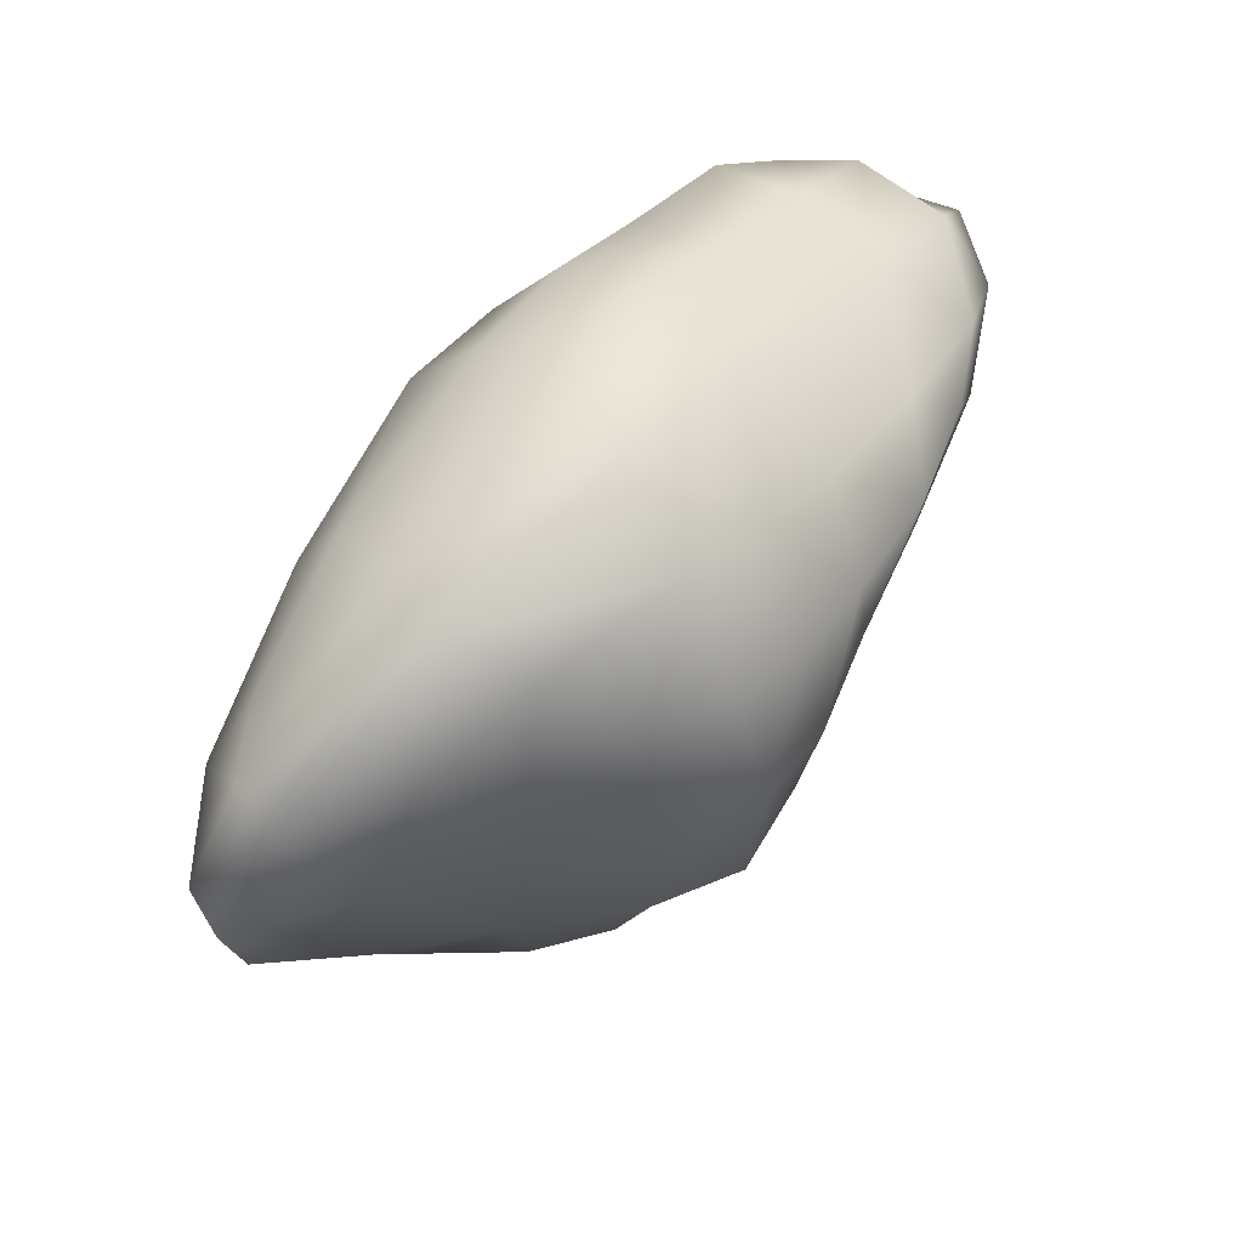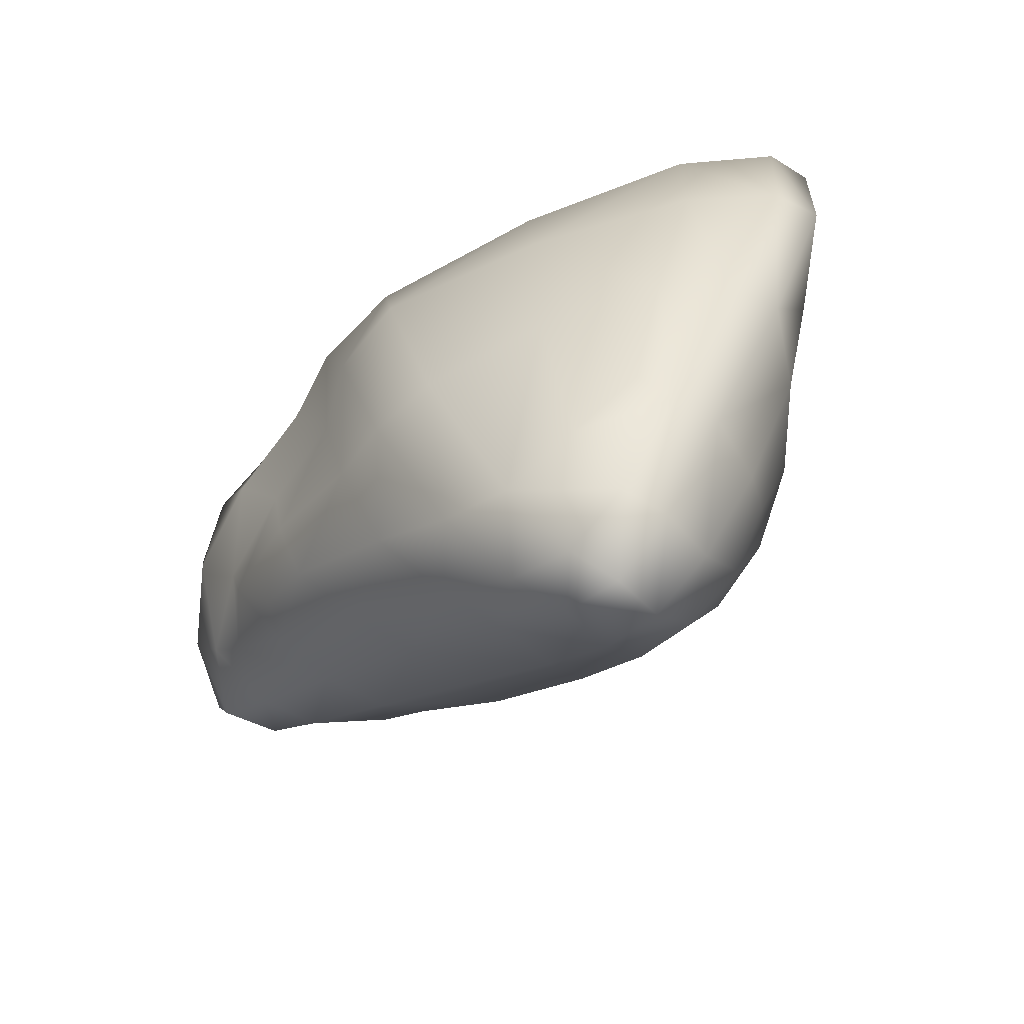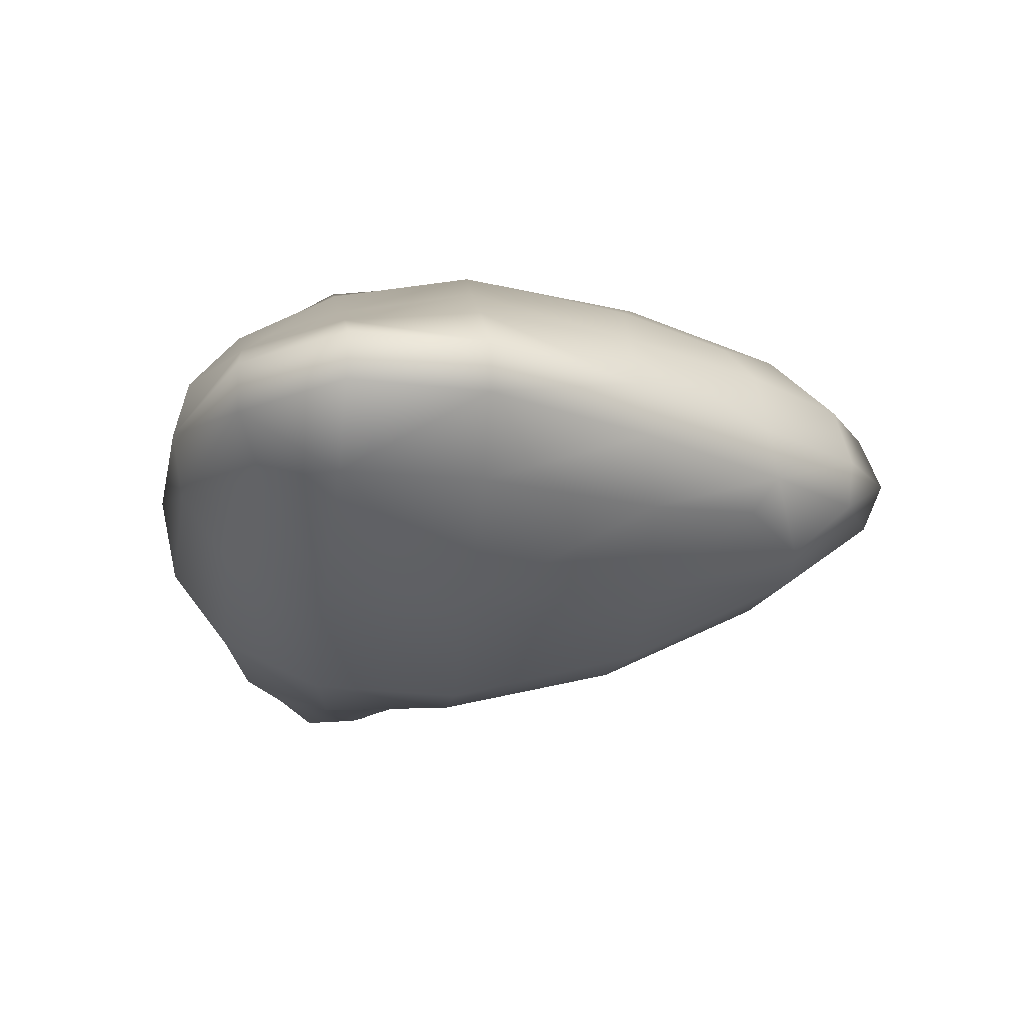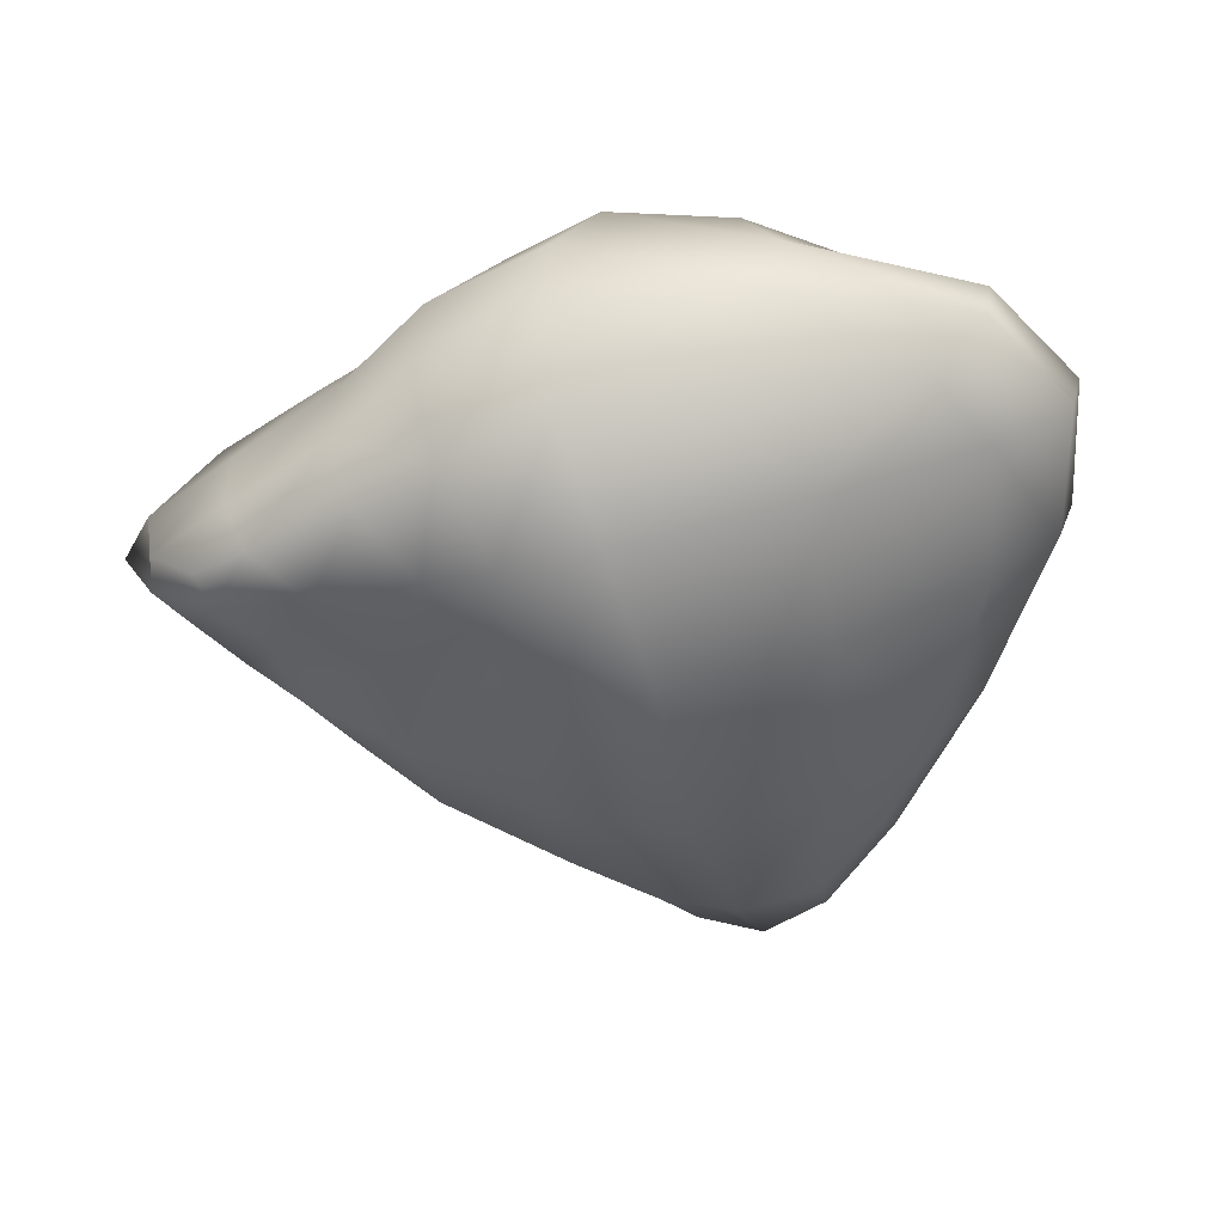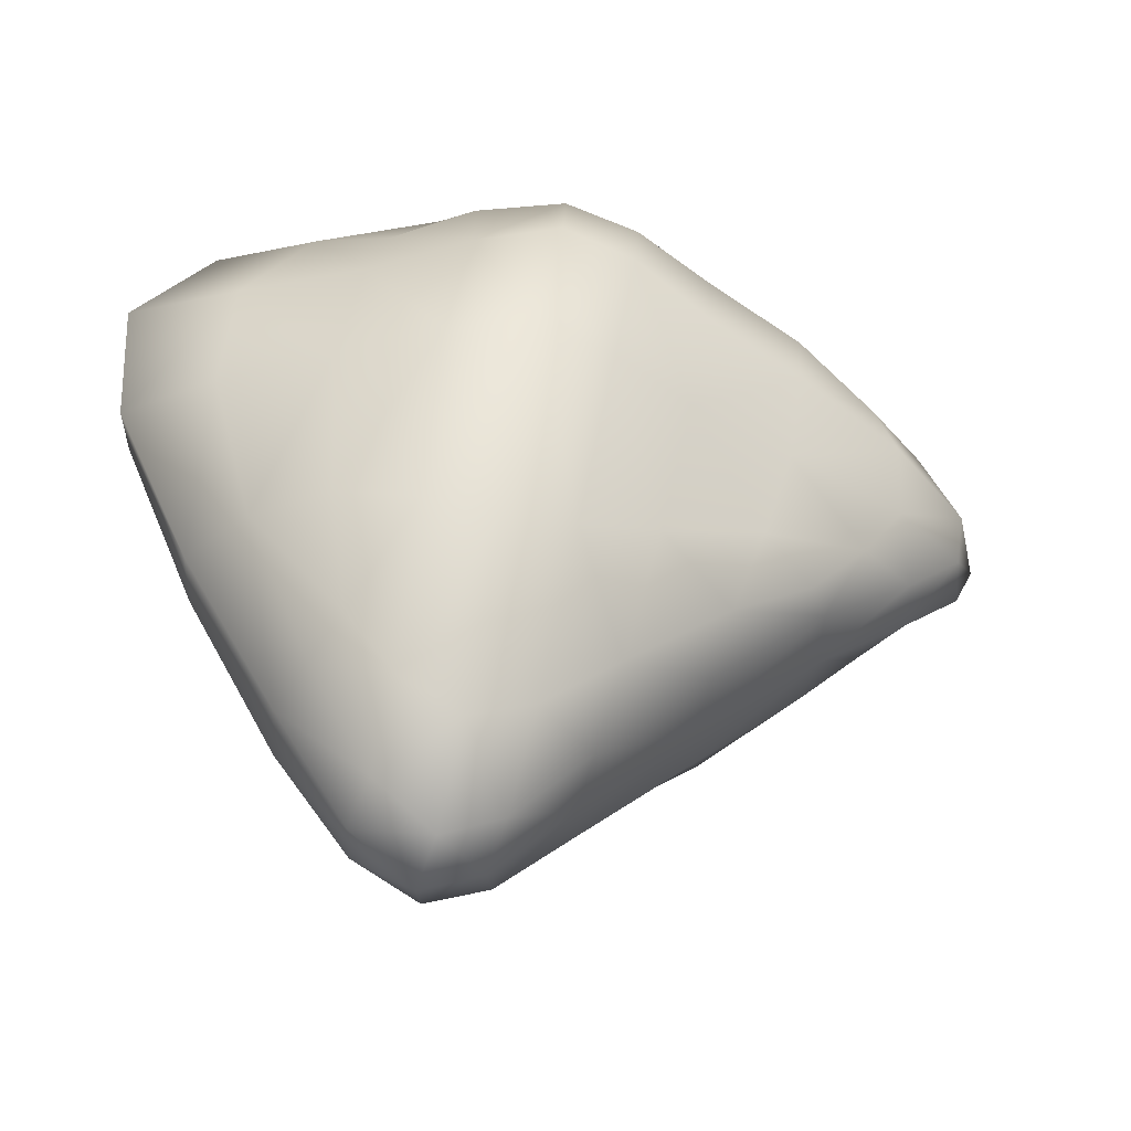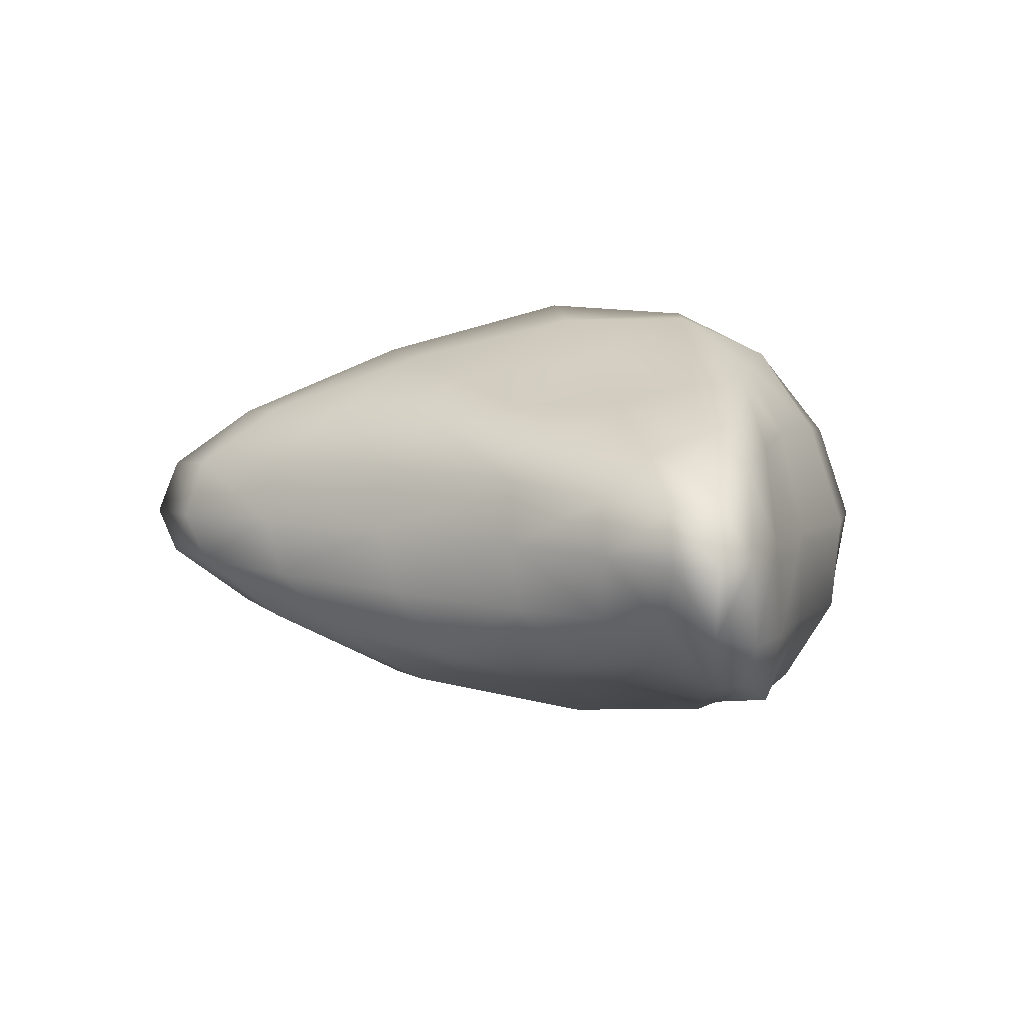
<metadata>
{"format":"obj","ext":"obj","renderer":"f3d","projection":"perspective","resolution":1024,"background":"white","views":[{"elev":73.0,"azim":133.5,"up":"+Z"},{"elev":-68.1,"azim":43.2,"up":"+Z"},{"elev":-21.9,"azim":82.6,"up":"+Y"},{"elev":-55.5,"azim":6.0,"up":"+Y"},{"elev":-40.6,"azim":162.4,"up":"+Z"},{"elev":5.1,"azim":-100.4,"up":"+Y"}]}
</metadata>
<code>
v -1.925 -1.158 1.076
v -0.706 -1.097 1.528
v 1.435 -0.6478 1.327
v -2.07 -0.01525 1.247
v -0.693 -0.01137 2.054
v 1.86 -0.02411 1.516
v -1.242 1.166 1.082
v -0.2412 1.168 1.528
v 0.8349 0.6948 1.327
v -1.065 1.201 -0.1183
v 0.07001 1.611 -0.1401
v 1.175 0.9446 -0.08576
v -0.7096 0.8205 -1.97
v 0.2335 0.7807 -2.562
v 0.9623 0.7298 -1.944
v -0.6776 -0.000748 -2.504
v 0.2901 0.00497 -3.267
v 1.198 0.005873 -2.181
v -1 -0.8228 -1.966
v 0.01674 -0.6875 -2.594
v 1.005 -0.5461 -2.096
v -1.269 -1.231 -0.1168
v -0.2942 -1.562 -0.1453
v 1.749 -0.7111 -0.117
v 2.342 0.003756 -0.08139
v -2.266 -0.7392 -0.8895
v -2.624 -0.8642 -0.04201
v -3.465 -0.1053 -0.07876
v -2.357 -0.0387 -0.9372
v -2.971 -0.9519 0.5898
v -3.396 -0.07748 0.4781
v -2.758 0.5833 -0.05203
v -2.051 0.6272 -0.9117
v -2.527 0.795 0.6197
v -2.712 0.7381 0.3755
v -2.981 0.4937 0.5727
v -1.912 1.042 0.8516
v -2.231 0.394 -0.9105
v -2.453 0.6307 -0.4949
v -1.442 0.7778 -1.364
v -3.316 0.256 -0.06406
v -1.846 0.9028 -0.07914
v -3.598 -0.1027 0.1997
v -3.286 -0.6468 0.5446
v -2.803 -0.0429 0.8292
v -2.896 -0.9851 0.3547
v -2.595 -1.135 0.8236
v -2.406 -0.4871 -0.8928
v -3.036 -0.07595 -0.4268
v -1.486 -0.01388 -1.712
v -3.155 -0.5238 -0.05744
v -2.516 -0.8528 -0.4699
v -1.942 -1.085 -0.07275
v -1.777 -0.8588 -1.346
v 1.826 0.4692 -0.07584
v 2.229 -0.2999 -0.09694
v 2.39 -0.009821 0.8242
v 1.829 0.007115 -1.159
v 1.786 -0.7165 0.8351
v -0.4968 -1.468 0.8395
v -1.59 -1.302 0.6128
v 1.378 -0.6897 -1.322
v -0.1565 -1.255 -1.442
v -1.128 -1.121 -1.091
v 1.115 -0.3219 -2.266
v 0.1778 -0.2973 -3.145
v -0.8111 -0.392 -2.397
v 1.099 0.4511 -2.132
v 0.2692 0.3773 -3.124
v -0.6534 0.4413 -2.4
v 1.115 0.9001 -1.188
v 0.1729 1.261 -1.421
v -0.8856 1.058 -1.095
v 1 0.8323 0.8347
v -0.1044 1.547 0.8394
v -1.166 1.289 0.6159
v 1.267 0.361 1.5
v -0.4034 0.6196 1.926
v -1.549 0.6688 1.244
v 1.813 -0.3492 1.498
v -0.767 -0.5672 1.926
v -2.081 -0.6499 1.24
v 0.7611 -1.208 -0.1351
v -0.8464 -1.487 -0.1399
v 0.5648 -0.6626 -2.504
v -0.4559 -0.7534 -2.397
v 0.7103 0.005398 -2.926
v -0.1294 0.004006 -3.073
v 0.6523 0.7937 -2.37
v -0.1896 0.8051 -2.398
v 0.598 1.373 -0.1146
v -0.4575 1.497 -0.1404
v 0.312 0.9201 1.533
v -0.7239 1.231 1.343
v 0.6386 -0.02407 1.952
v -1.484 -0.005836 1.736
v 0.5414 -0.9028 1.533
v -1.411 -1.165 1.343
v -1.891 1.047 0.4933
v -2.299 0.6051 0.8932
v -1.407 0.4382 -1.649
v -1.644 0.8783 -0.769
v -2.767 -0.6642 0.8737
v -2.256 -1.201 0.4796
v -1.609 -0.4459 -1.638
v -1.848 -1.051 -0.7524
v -3.335 0.346 0.2607
v -2.903 0.3056 -0.4196
v -3.35 -0.5844 0.2469
v -2.884 -0.5036 -0.403
v 1.741 0.3981 0.8266
v 1.54 0.4812 -1.14
v 2.313 -0.3032 0.8264
v 1.724 -0.3169 -1.228
v 0.6795 -1.161 0.8544
v -1.128 -1.458 0.7462
v 0.651 -1.042 -1.416
v -0.6594 -1.24 -1.327
v 0.6217 -0.3044 -2.911
v -0.2602 -0.3338 -2.935
v 0.6779 0.4047 -2.823
v -0.1381 0.4048 -2.935
v 0.649 1.16 -1.328
v -0.3104 1.206 -1.327
v 0.4005 1.266 0.8537
v -0.6003 1.508 0.7458
v 0.4376 0.4668 1.869
v -0.9898 0.6823 1.653
v 0.5757 -0.4552 1.869
v -1.535 -0.6253 1.653
f 1 98 82
f 82 98 130
f 2 97 81
f 81 97 129
f 4 96 79
f 79 96 128
f 5 95 78
f 78 95 127
f 94 126 7
f 7 126 76
f 93 125 8
f 8 125 75
f 10 92 73
f 73 92 124
f 11 91 72
f 72 91 123
f 13 90 70
f 70 90 122
f 89 121 14
f 14 121 69
f 88 120 16
f 16 120 67
f 87 119 17
f 17 119 66
f 86 118 19
f 19 118 64
f 85 117 20
f 20 117 63
f 84 116 22
f 22 116 61
f 83 115 23
f 23 115 60
f 62 114 24
f 24 114 56
f 3 59 80
f 80 59 113
f 25 58 55
f 55 58 112
f 57 111 6
f 6 111 77
f 26 52 48
f 48 52 110
f 27 46 51
f 51 46 109
f 49 108 29
f 29 108 38
f 28 43 41
f 41 43 107
f 19 64 54
f 54 64 106
f 16 67 50
f 50 67 105
f 22 61 53
f 53 61 104
f 1 82 47
f 47 82 103
f 73 102 10
f 10 102 42
f 70 101 13
f 13 101 40
f 79 100 4
f 4 100 45
f 7 76 37
f 37 76 99
f 99 42 35
f 35 42 32
f 42 99 10
f 10 99 76
f 37 99 34
f 34 99 35
f 36 100 34
f 34 100 37
f 100 79 37
f 37 79 7
f 100 36 45
f 45 36 31
f 101 50 38
f 38 50 29
f 101 70 50
f 50 70 16
f 101 38 40
f 40 38 33
f 39 102 33
f 33 102 40
f 102 73 40
f 40 73 13
f 102 39 42
f 42 39 32
f 103 45 44
f 44 45 31
f 45 103 4
f 4 103 82
f 47 103 30
f 30 103 44
f 104 47 46
f 46 47 30
f 47 104 1
f 1 104 61
f 53 104 27
f 27 104 46
f 105 54 48
f 48 54 26
f 54 105 19
f 19 105 67
f 50 105 29
f 29 105 48
f 106 53 52
f 52 53 27
f 53 106 22
f 22 106 64
f 54 106 26
f 26 106 52
f 107 36 35
f 35 36 34
f 36 107 31
f 31 107 43
f 41 107 32
f 32 107 35
f 39 108 32
f 32 108 41
f 108 49 41
f 41 49 28
f 108 39 38
f 38 39 33
f 43 109 31
f 31 109 44
f 109 46 44
f 44 46 30
f 51 109 28
f 28 109 43
f 110 51 49
f 49 51 28
f 51 110 27
f 27 110 52
f 48 110 29
f 29 110 49
f 74 111 12
f 12 111 55
f 55 111 25
f 25 111 57
f 111 74 77
f 77 74 9
f 71 112 15
f 15 112 68
f 68 112 18
f 18 112 58
f 55 112 12
f 12 112 71
f 57 113 25
f 25 113 56
f 113 59 56
f 56 59 24
f 80 113 6
f 6 113 57
f 58 114 18
f 18 114 65
f 114 62 65
f 65 62 21
f 114 58 56
f 56 58 25
f 97 115 3
f 3 115 59
f 115 83 59
f 59 83 24
f 115 97 60
f 60 97 2
f 98 116 2
f 2 116 60
f 116 84 60
f 60 84 23
f 116 98 61
f 61 98 1
f 117 62 83
f 83 62 24
f 62 117 21
f 21 117 85
f 117 83 63
f 63 83 23
f 84 118 23
f 23 118 63
f 118 86 63
f 63 86 20
f 118 84 64
f 64 84 22
f 119 65 85
f 85 65 21
f 119 87 65
f 65 87 18
f 66 119 20
f 20 119 85
f 86 120 20
f 20 120 66
f 120 88 66
f 66 88 17
f 120 86 67
f 67 86 19
f 87 121 18
f 18 121 68
f 121 89 68
f 68 89 15
f 121 87 69
f 69 87 17
f 122 69 88
f 88 69 17
f 69 122 14
f 14 122 90
f 70 122 16
f 16 122 88
f 89 123 15
f 15 123 71
f 123 91 71
f 71 91 12
f 123 89 72
f 72 89 14
f 124 72 90
f 90 72 14
f 72 124 11
f 11 124 92
f 73 124 13
f 13 124 90
f 125 74 91
f 91 74 12
f 74 125 9
f 9 125 93
f 75 125 11
f 11 125 91
f 126 75 92
f 92 75 11
f 126 94 75
f 75 94 8
f 76 126 10
f 10 126 92
f 93 127 9
f 9 127 77
f 127 95 77
f 77 95 6
f 127 93 78
f 78 93 8
f 94 128 8
f 8 128 78
f 78 128 5
f 5 128 96
f 79 128 7
f 7 128 94
f 129 80 95
f 95 80 6
f 80 129 3
f 3 129 97
f 81 129 5
f 5 129 95
f 130 81 96
f 96 81 5
f 81 130 2
f 2 130 98
f 82 130 4
f 4 130 96

</code>
